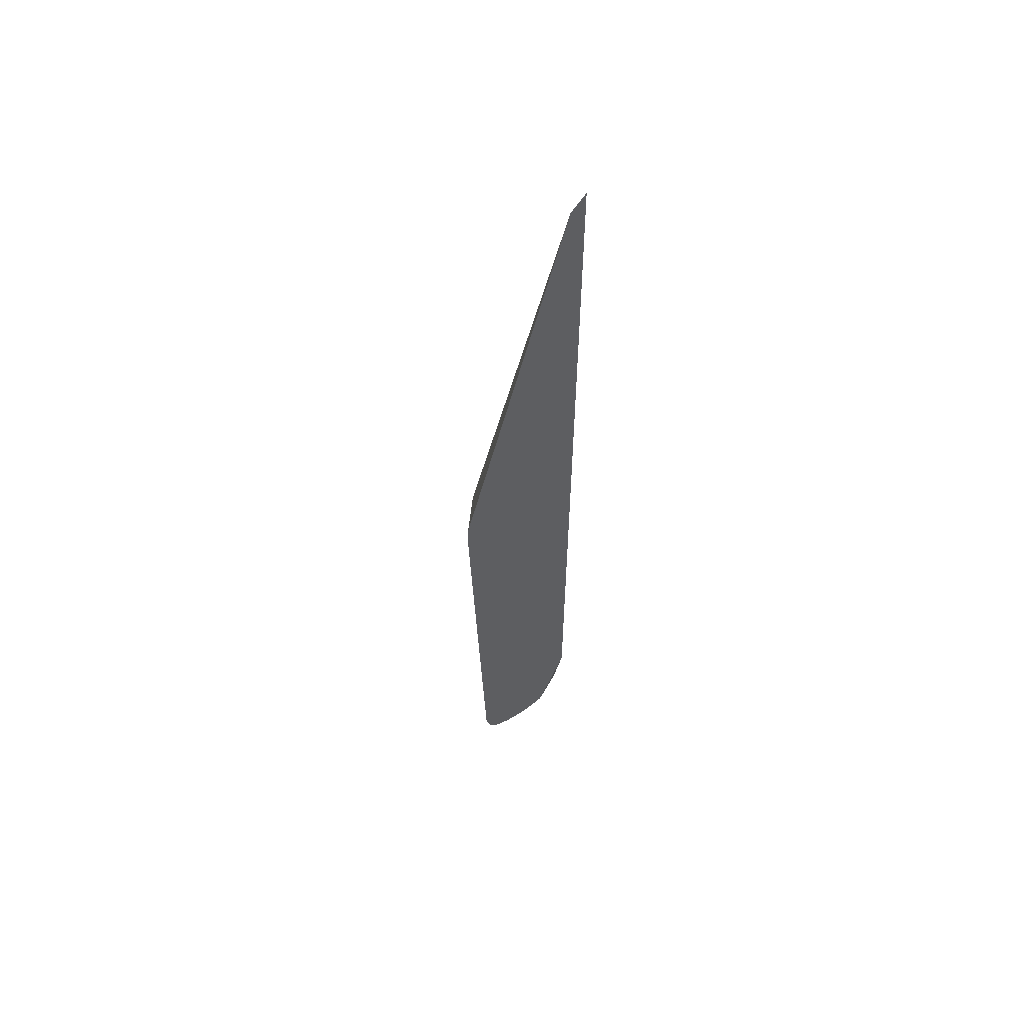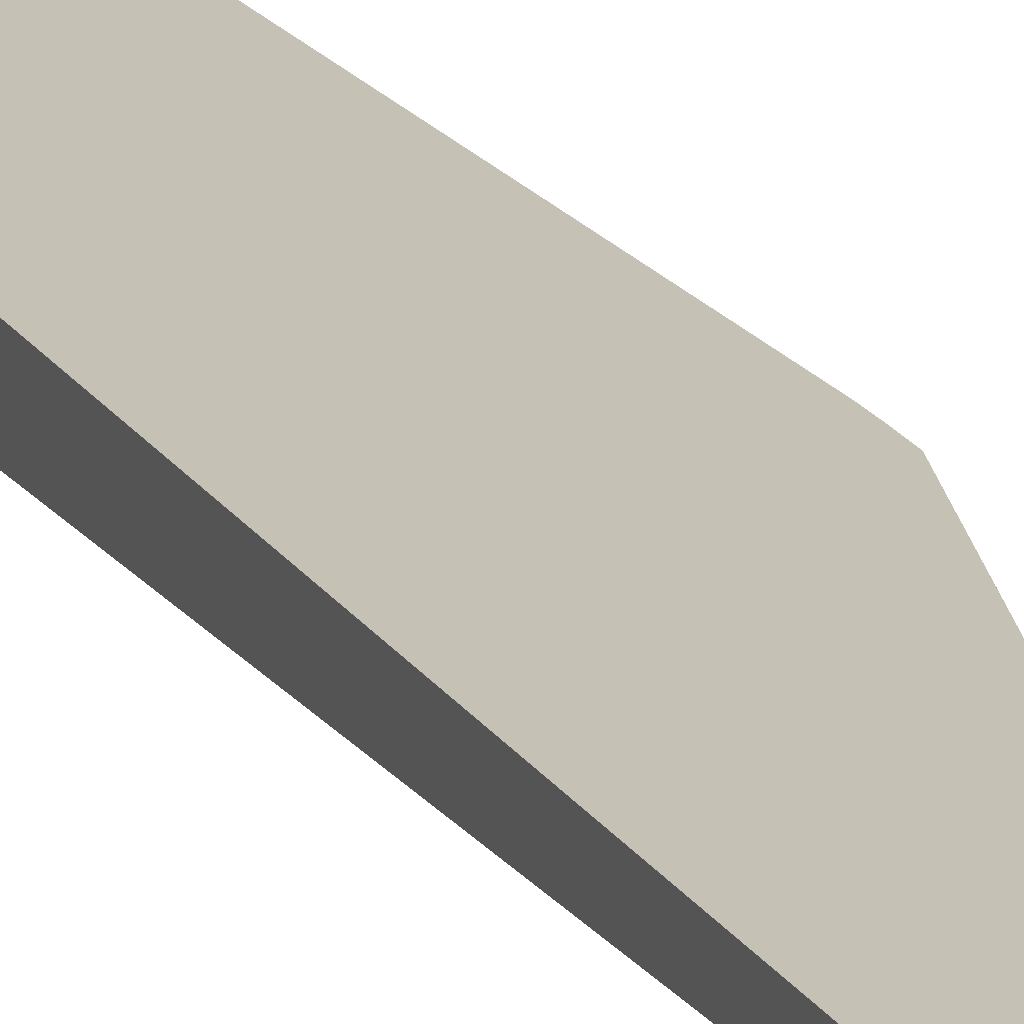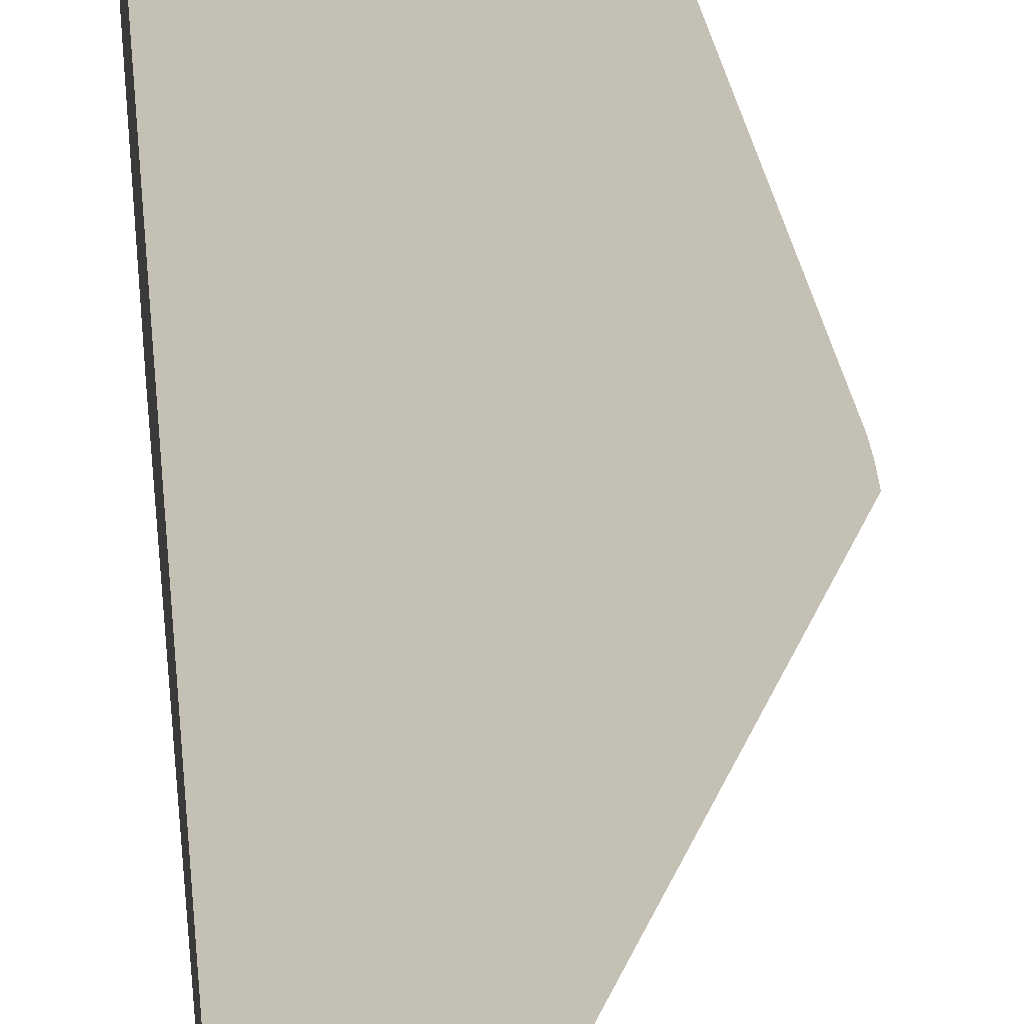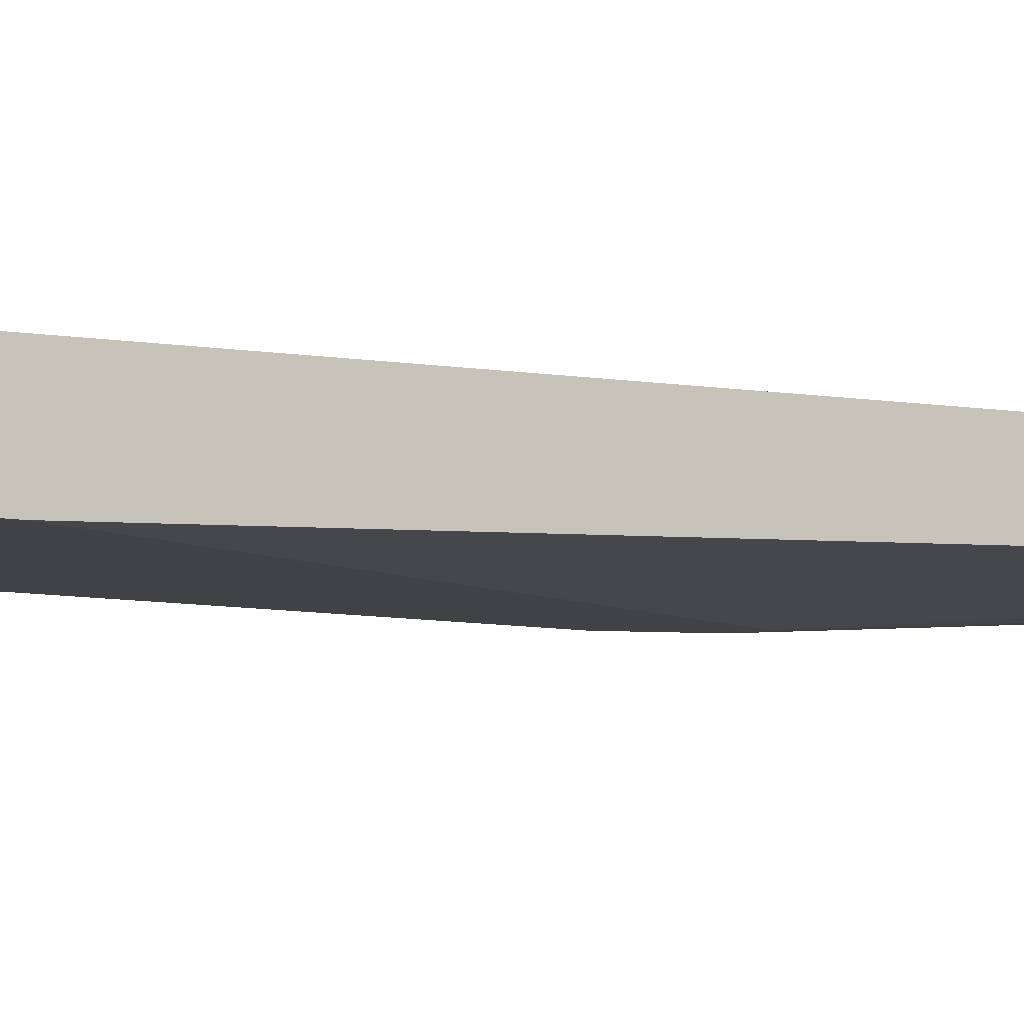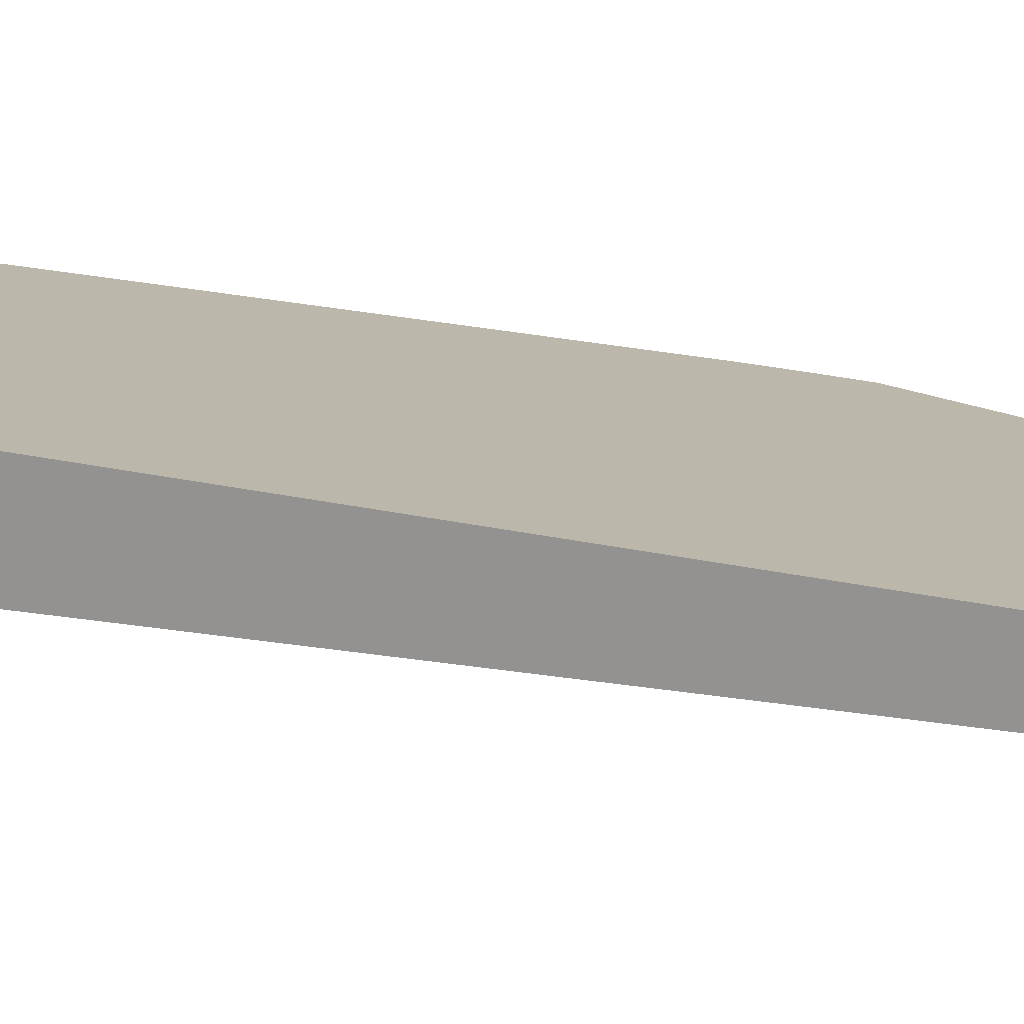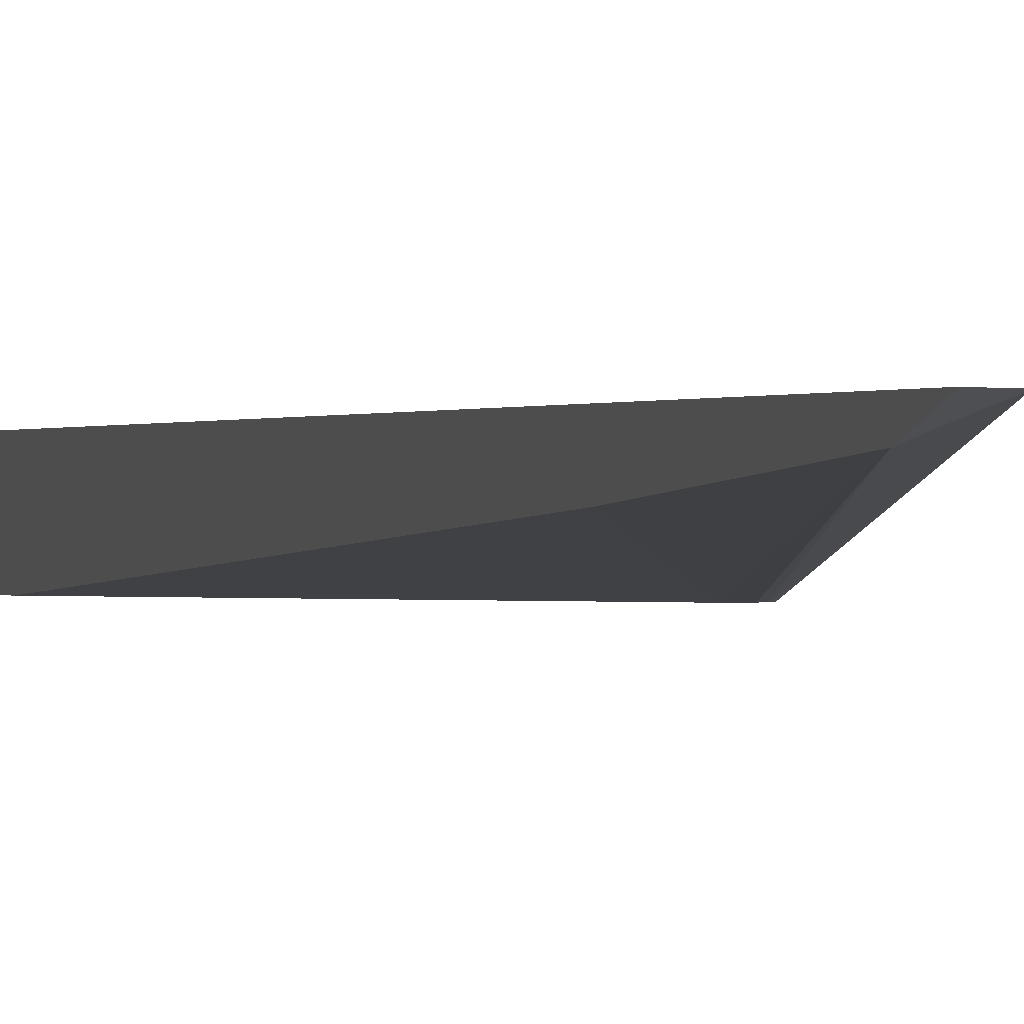
<metadata>
{"format":"obj","ext":"obj","renderer":"f3d","projection":"perspective","resolution":1024,"background":"white","views":[{"elev":59.0,"azim":148.3,"up":"+Z"},{"elev":18.7,"azim":-22.1,"up":"+Y"},{"elev":18.4,"azim":-3.1,"up":"+Y"},{"elev":-6.6,"azim":-121.6,"up":"+Y"},{"elev":14.5,"azim":-58.3,"up":"+Y"},{"elev":-0.1,"azim":-14.5,"up":"+Y"}]}
</metadata>
<code>
v 0.1852 -0.05573 0.4078
v 0.1852 -0.05964 0.3921
v 0.1942 -0.05573 0.3986
v 0.1852 -0.05573 -0.1019
v 0.1852 -0.06034 0.3893
v 0.241 -0.07434 0.1578
v 0.2445 -0.07434 0.1485
v 0.2591 -0.05573 0.1483
v 0.2018 -0.05573 -0.1483
v 0.1852 -0.06489 -0.1483
v 0.1852 -0.06489 0.2968
v 0.2337 -0.07434 0.1649
v 0.238 -0.07434 0.1638
v 0.2445 -0.07434 0.1482
v 0.2593 -0.05573 0.139
v 0.2032 -0.05573 -0.1511
v 0.1852 -0.06717 -0.1547
v 0.1852 -0.07425 0.04638
v 0.2317 -0.07434 0.1575
v 0.2593 -0.05573 0.13
v 0.2411 -0.07434 -0.04642
v 0.2117 -0.05573 -0.1552
v 0.2008 -0.05871 -0.1545
v 0.2223 -0.05573 -0.1575
v 0.1852 -0.07115 -0.1545
v 0.1852 -0.07425 -0.1483
v 0.2294 -0.07434 0.05705
v 0.2295 -0.07434 0.06508
v 0.2501 -0.05573 -0.139
v 0.2388 -0.07434 -0.05489
v 0.2364 -0.06257 -0.1529
v 0.2441 -0.05871 -0.1483
v 0.2317 -0.05573 -0.1575
v 0.1947 -0.07107 -0.1545
v 0.1993 -0.07184 -0.1529
v 0.1947 -0.07416 -0.1483
v 0.2379 -0.07434 -0.05528
v 0.2338 -0.07434 -0.05439
v 0.2334 -0.07434 -0.05323
v 0.2314 -0.07434 -0.04426
v 0.2294 -0.07434 0.05678
v 0.2469 -0.05573 -0.1483
v 0.2317 -0.06489 -0.1483
v 0.2317 -0.0618 -0.1545
v 0.241 -0.05678 -0.1553
v 0.2326 -0.05573 -0.1574
v 0.2424 -0.05573 -0.1545
v 0.2419 -0.05573 -0.1548
f 25 34 35
f 18 28 19
f 24 33 25
f 22 24 23
f 21 32 29
f 21 31 32
f 21 30 31
f 20 21 29
f 25 33 34
f 17 23 24
f 18 41 27
f 18 26 41
f 17 24 25
f 16 23 17
f 16 22 23
f 14 21 20
f 12 18 19
f 11 18 12
f 25 35 26
f 10 16 17
f 18 27 28
f 26 35 36
f 31 35 34
f 26 30 37
f 9 16 10
f 45 48 47
f 45 46 48
f 42 45 47
f 33 44 34
f 33 45 44
f 33 46 45
f 32 45 42
f 31 45 32
f 26 36 30
f 31 44 45
f 31 36 35
f 31 43 36
f 30 43 31
f 30 36 43
f 29 32 42
f 26 40 41
f 26 39 40
f 26 38 39
f 26 37 38
f 31 34 44
f 7 15 8
f 3 7 8
f 7 14 20
f 1 26 18
f 1 25 26
f 1 17 25
f 1 10 17
f 1 4 10
f 1 9 4
f 1 16 9
f 1 22 16
f 1 24 22
f 1 18 11
f 1 33 24
f 1 48 46
f 1 47 48
f 1 29 42
f 1 20 29
f 1 15 20
f 1 8 15
f 1 3 8
f 1 2 3
f 7 20 15
f 1 46 33
f 1 11 5
f 1 42 47
f 2 5 3
f 6 14 7
f 1 5 2
f 6 21 14
f 6 30 21
f 6 37 30
f 6 39 38
f 6 40 39
f 6 41 40
f 6 27 41
f 6 28 27
f 6 38 37
f 6 12 19
f 6 13 12
f 5 13 6
f 5 12 13
f 5 11 12
f 4 9 10
f 3 5 6
f 6 19 28
f 3 6 7

</code>
